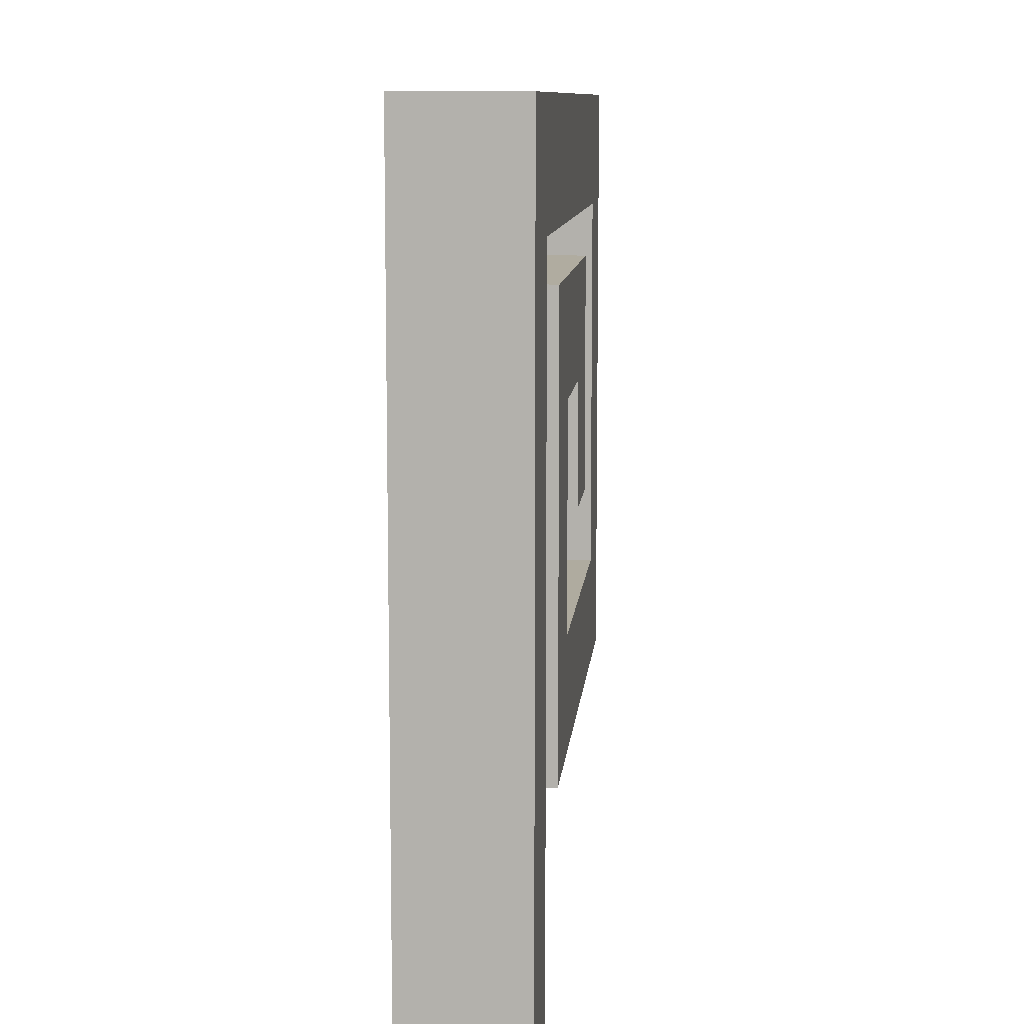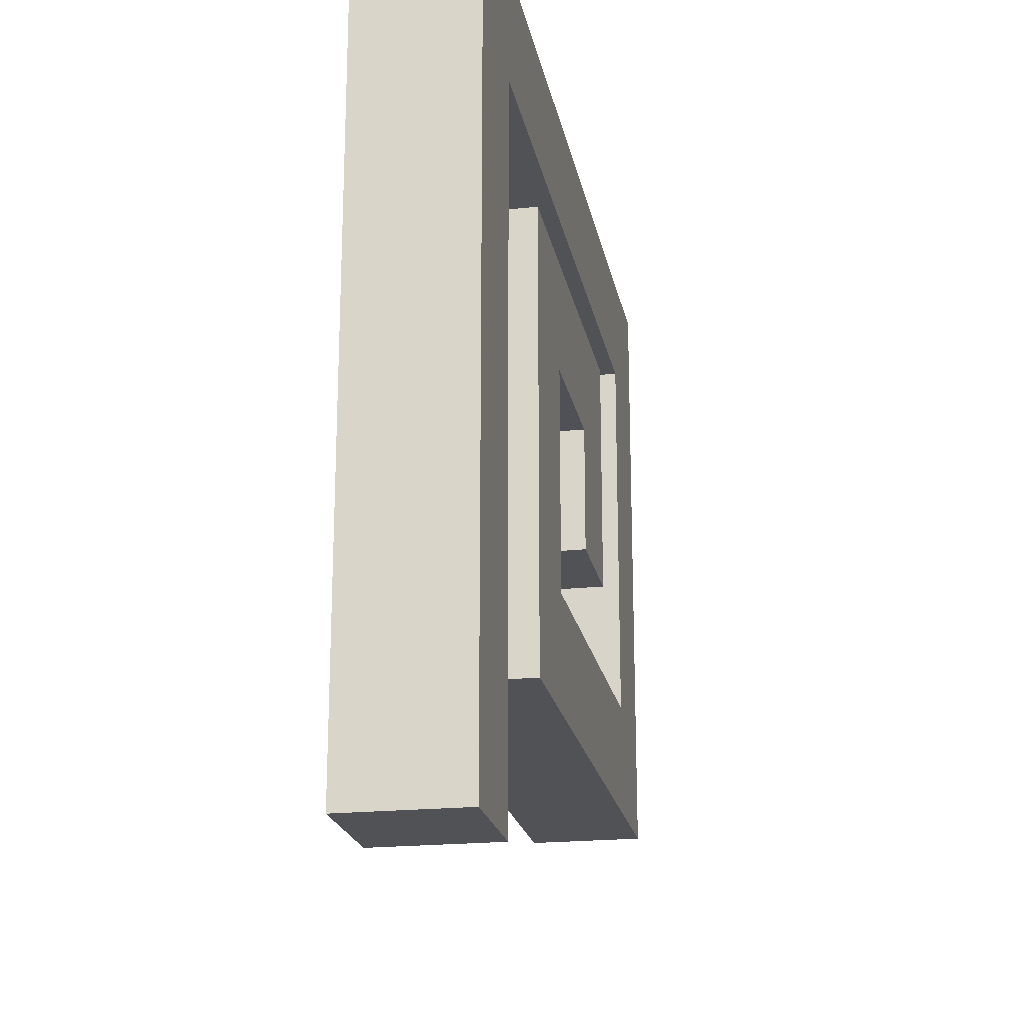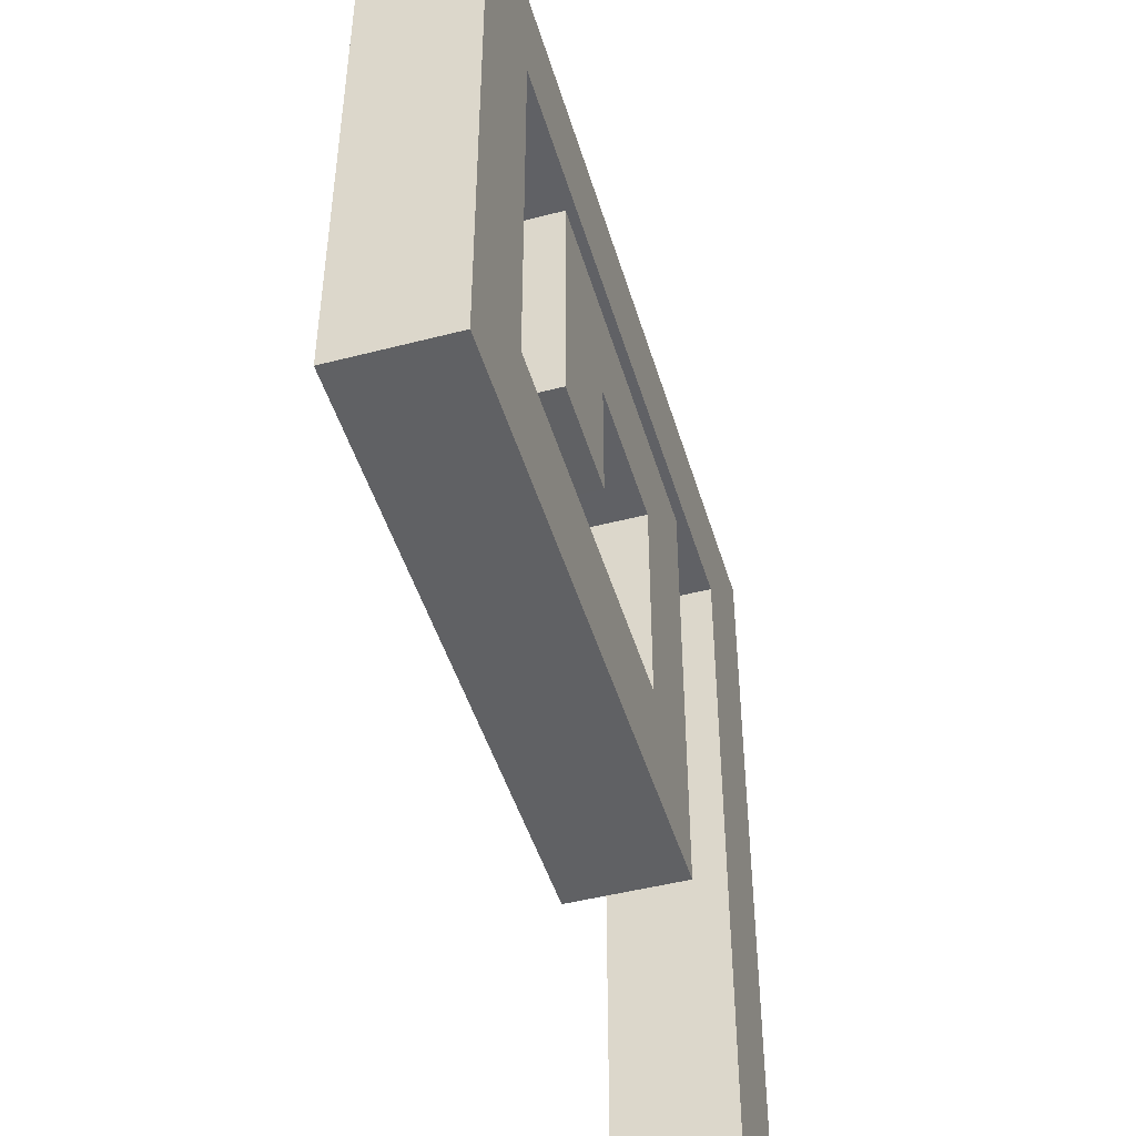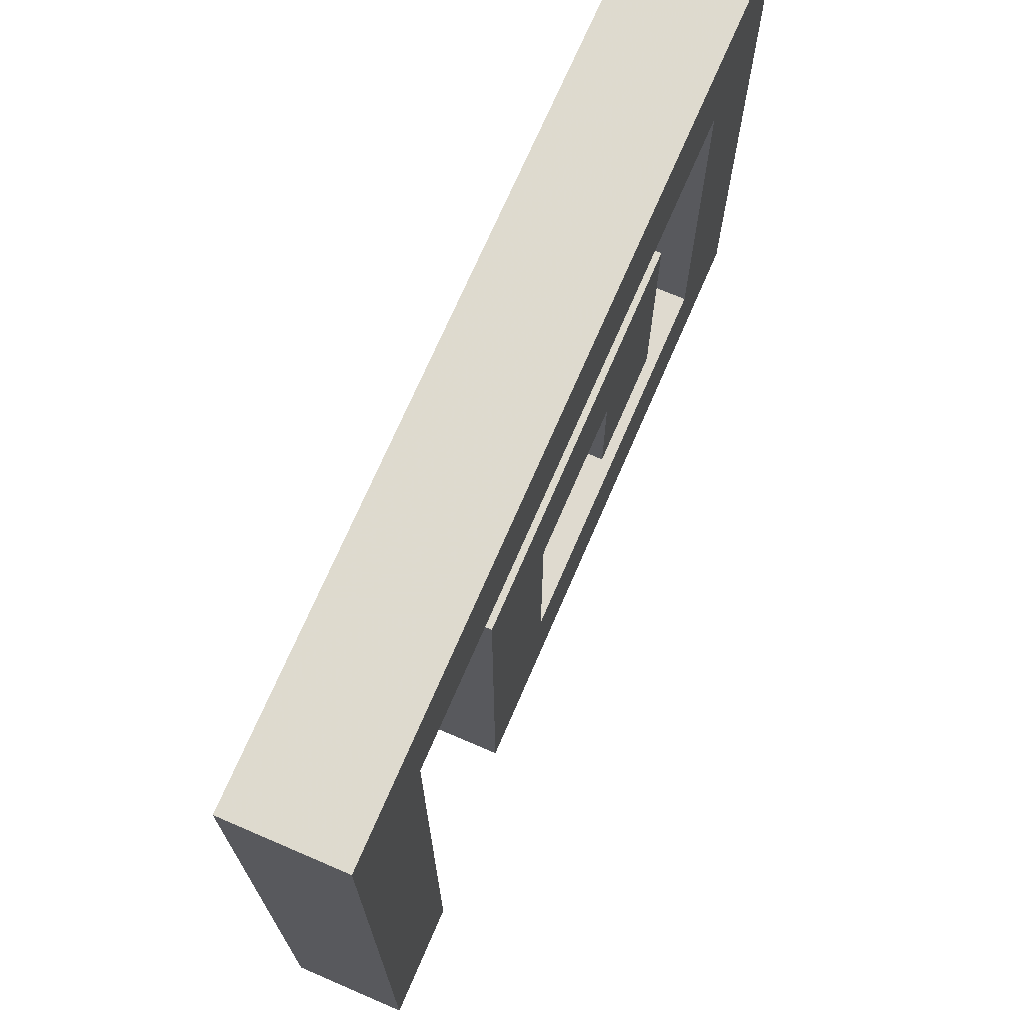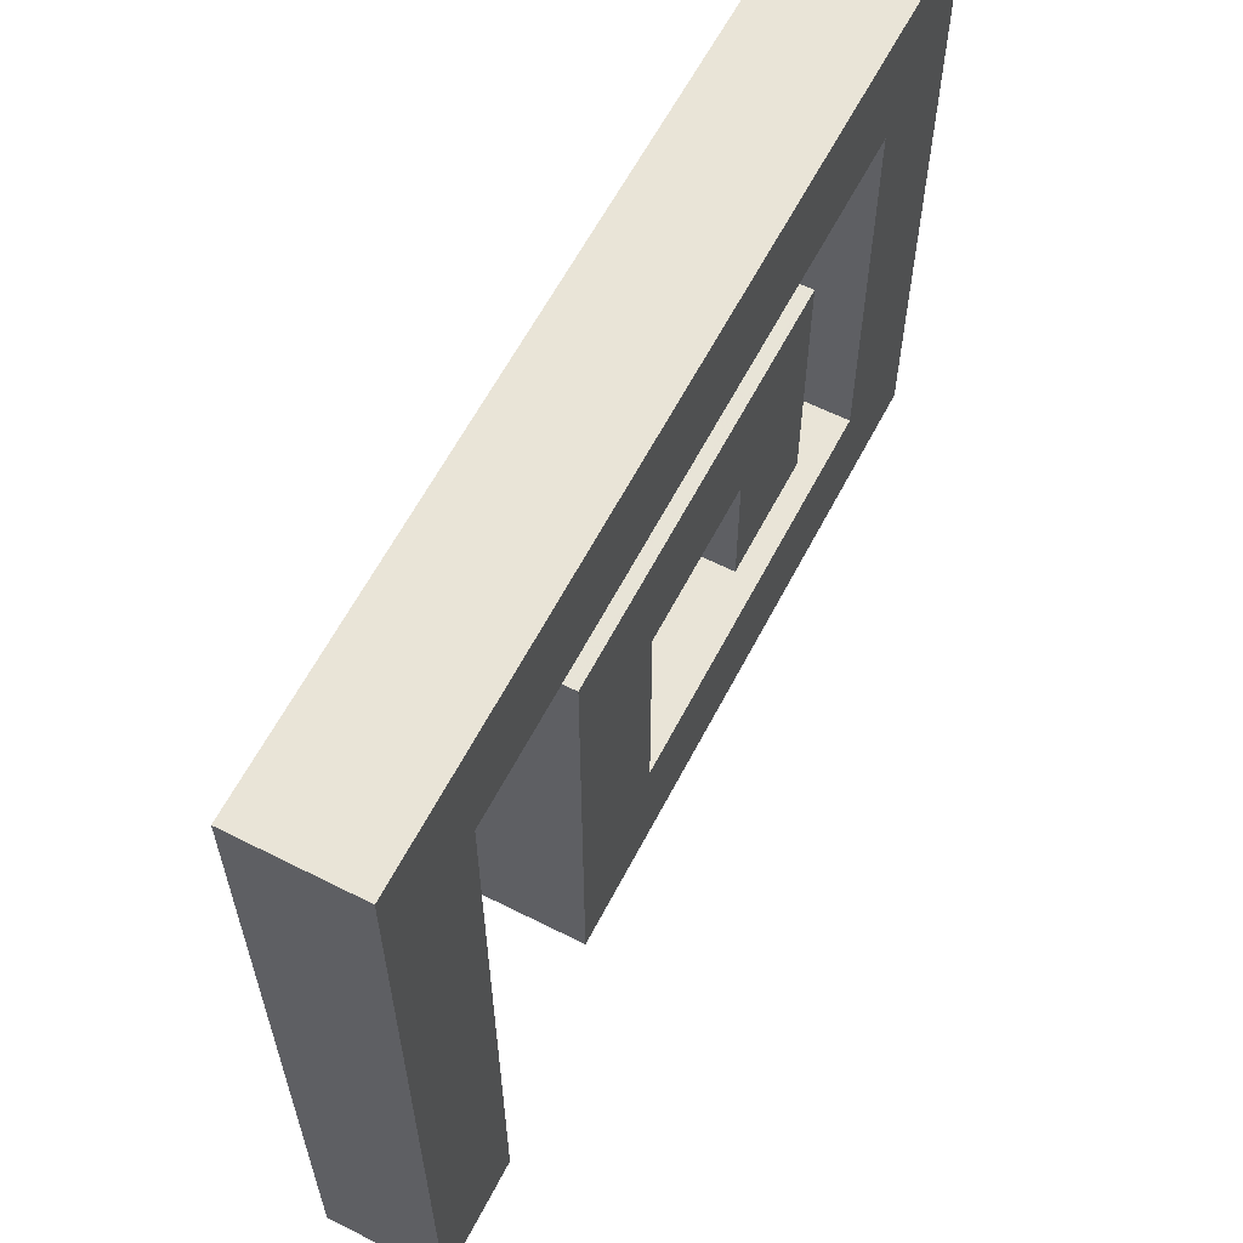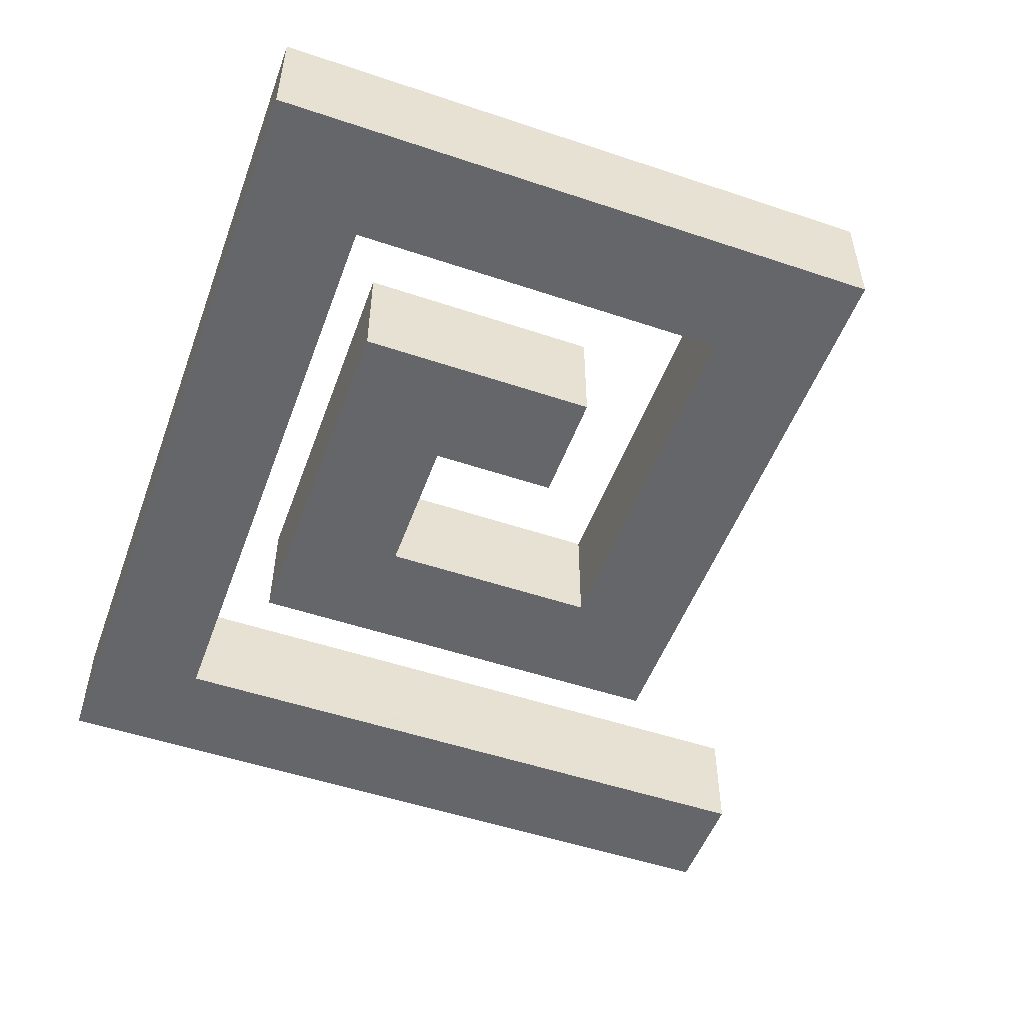
<metadata>
{"format":"obj","ext":"obj","renderer":"f3d","projection":"perspective","resolution":1024,"background":"white","views":[{"elev":9.7,"azim":95.2,"up":"+Y"},{"elev":-20.8,"azim":100.7,"up":"+Y"},{"elev":-47.0,"azim":-73.6,"up":"+Y"},{"elev":71.0,"azim":113.3,"up":"+Y"},{"elev":61.1,"azim":117.3,"up":"+Y"},{"elev":-51.7,"azim":-110.0,"up":"+Z"}]}
</metadata>
<code>
v 3.589 0.9264 -4
v -4.411 0.9264 -4
v -4.411 0.9264 4
v 3.589 0.9264 4
v 3.589 56.02 -4
v -4.411 48.03 -4
v -4.411 48.03 4
v 3.589 56.02 4
v -56.95 56.09 -4
v -48.96 48.08 -4
v -48.96 48.08 4
v -56.95 56.09 4
v -56.98 13.01 -4
v -48.98 21.03 -4
v -48.98 21.03 4
v -56.98 13.01 4
v -14.42 13.11 -4
v -22.42 21.09 -4
v -22.42 21.09 4
v -14.42 13.11 4
v -14.42 44.61 -4
v -22.42 36.65 -4
v -22.42 36.65 4
v -14.42 44.61 4
v -40.8 44.73 -4
v -32.8 36.69 -4
v -32.8 36.69 4
v -40.8 44.73 4
v -40.8 27.76 -4
v -32.8 27.76 -4
v -32.8 27.76 4
v -40.8 27.76 4
o Sweep
f 1 2 6 5
f 2 3 7 6
f 3 4 8 7
f 4 1 5 8
f 5 6 10 9
f 6 7 11 10
f 7 8 12 11
f 8 5 9 12
f 9 10 14 13
f 10 11 15 14
f 11 12 16 15
f 12 9 13 16
f 13 14 18 17
f 14 15 19 18
f 15 16 20 19
f 16 13 17 20
f 17 18 22 21
f 18 19 23 22
f 19 20 24 23
f 20 17 21 24
f 21 22 26 25
f 22 23 27 26
f 23 24 28 27
f 24 21 25 28
f 25 26 30 29
f 26 27 31 30
f 27 28 32 31
f 28 25 29 32
v 3.589 0.9264 -4
v -4.411 0.9264 -4
v -4.411 0.9264 4
v 3.589 0.9264 4
o Cap_1
f 36 35 33
f 35 34 33
v -40.8 27.76 -4
v -32.8 27.76 -4
v -32.8 27.76 4
v -40.8 27.76 4
o Cap_2
f 37 38 39
f 37 39 40

</code>
